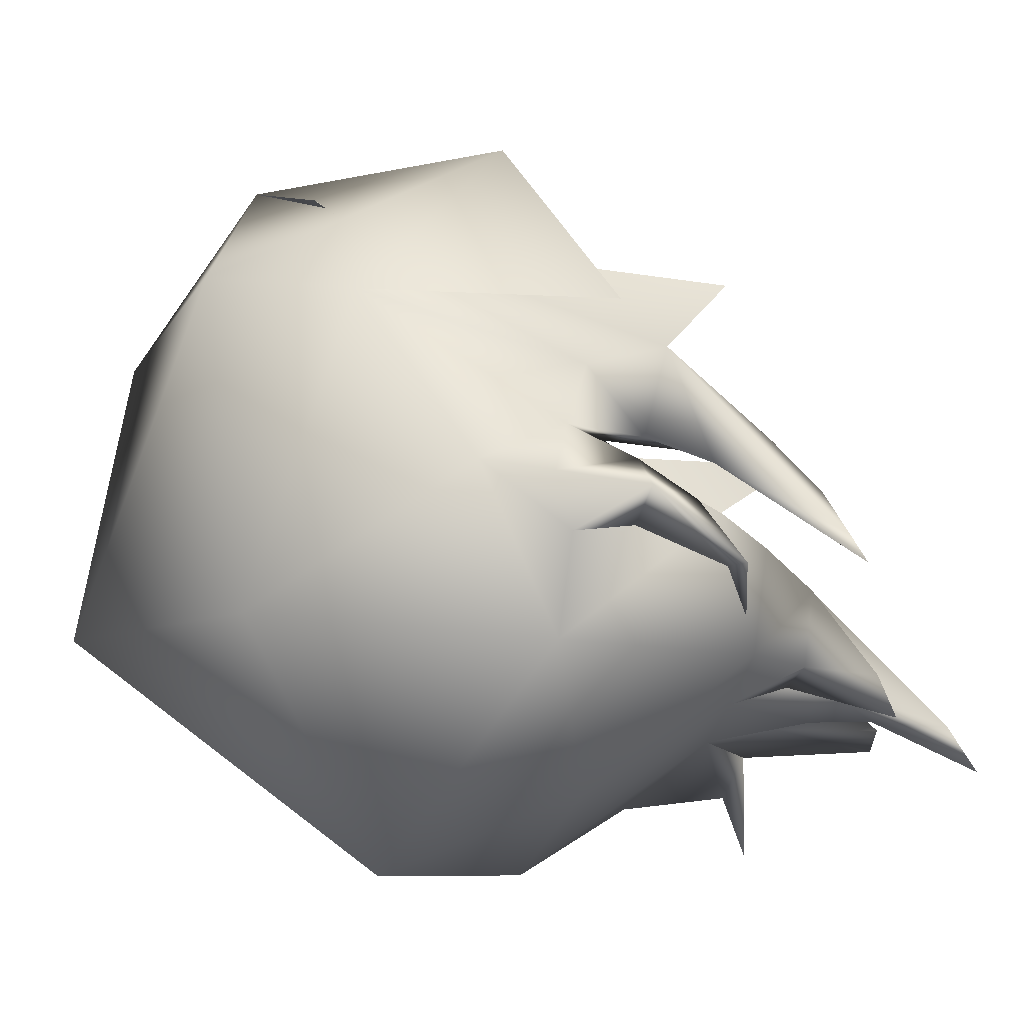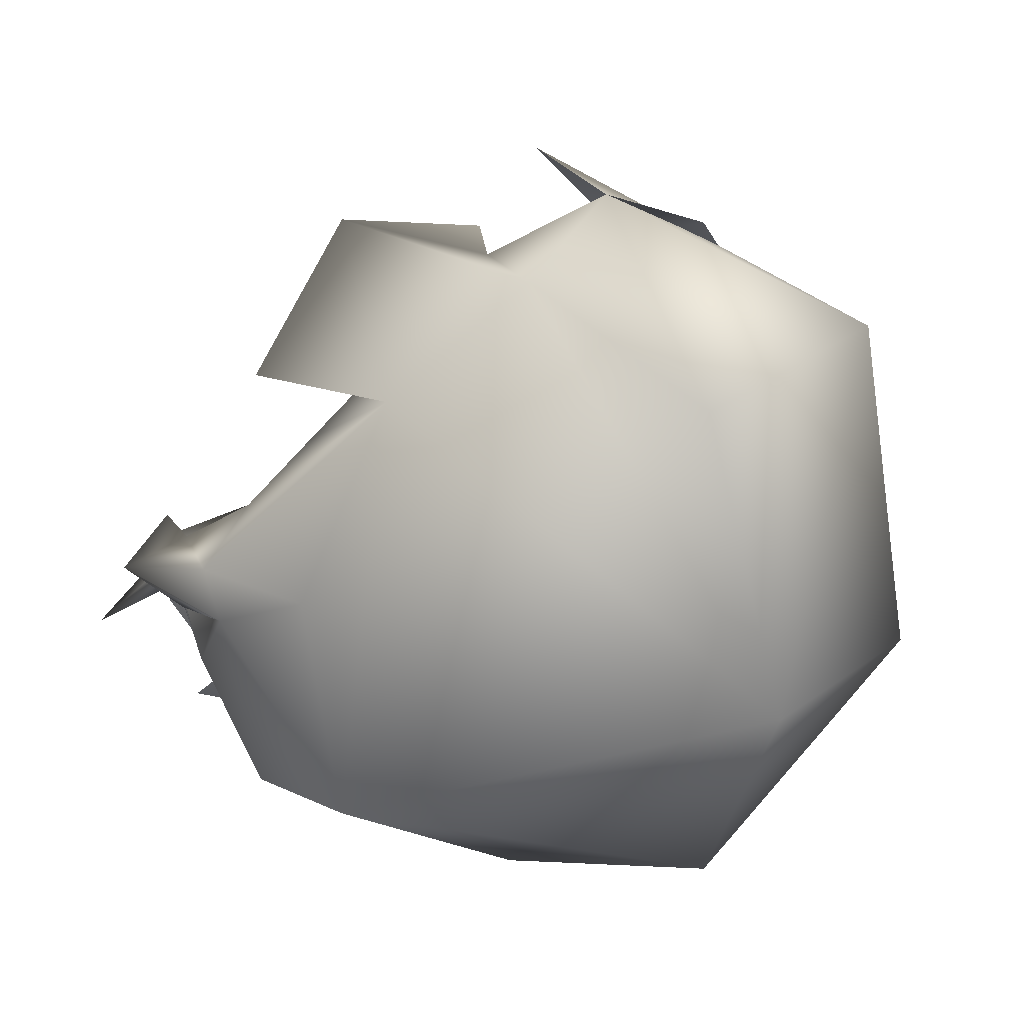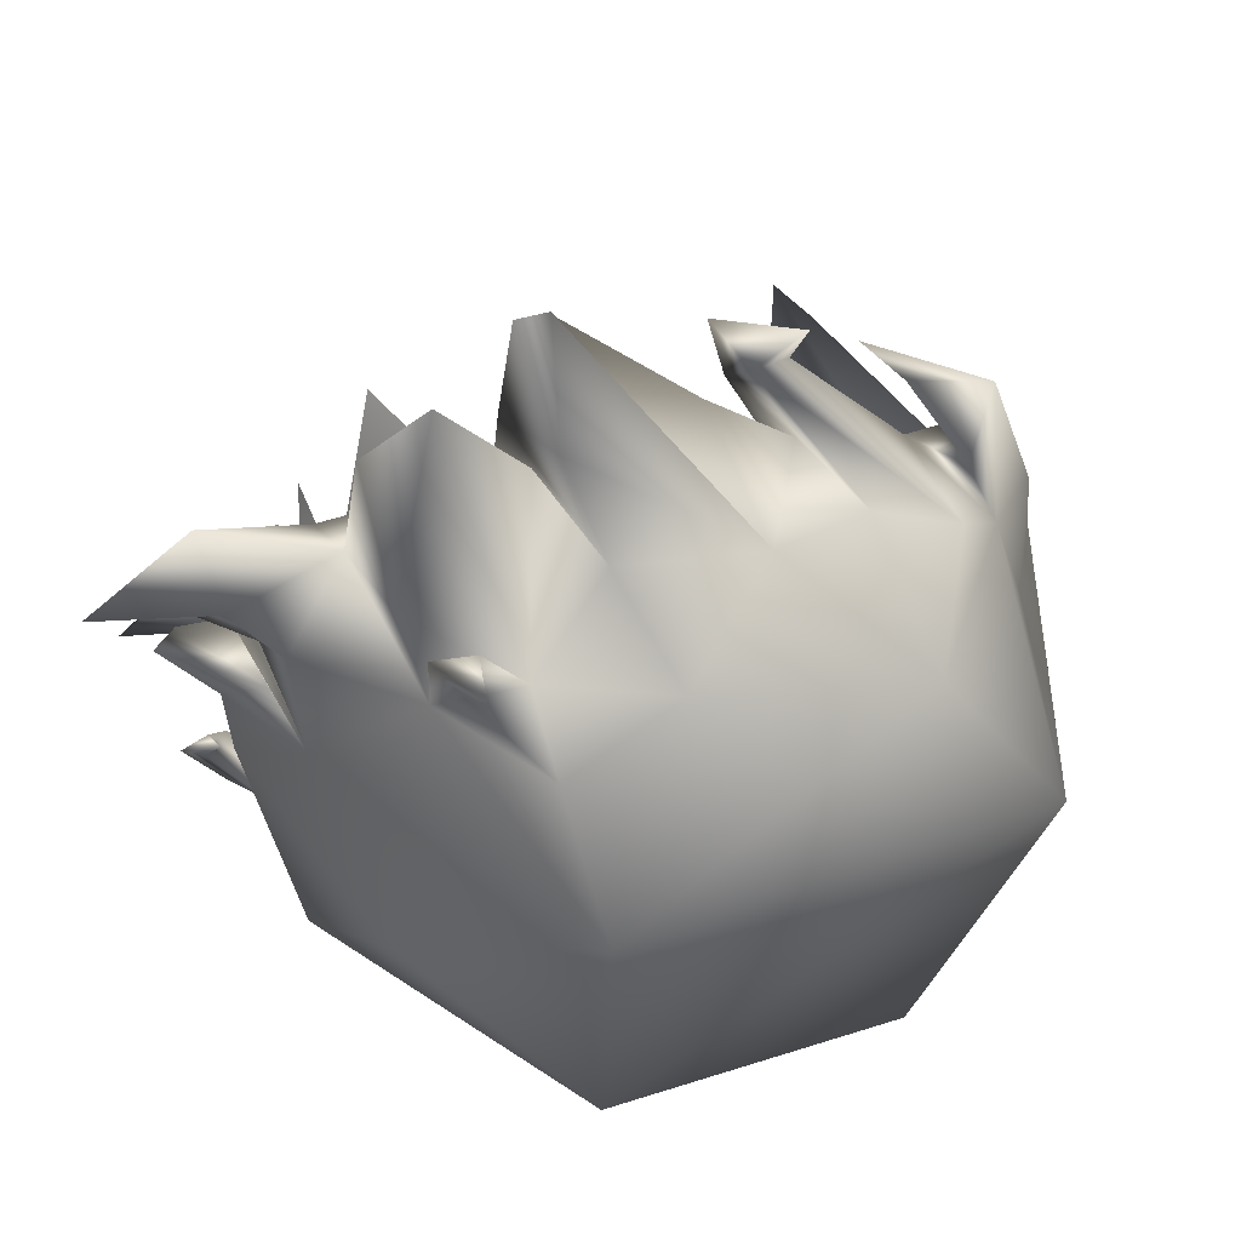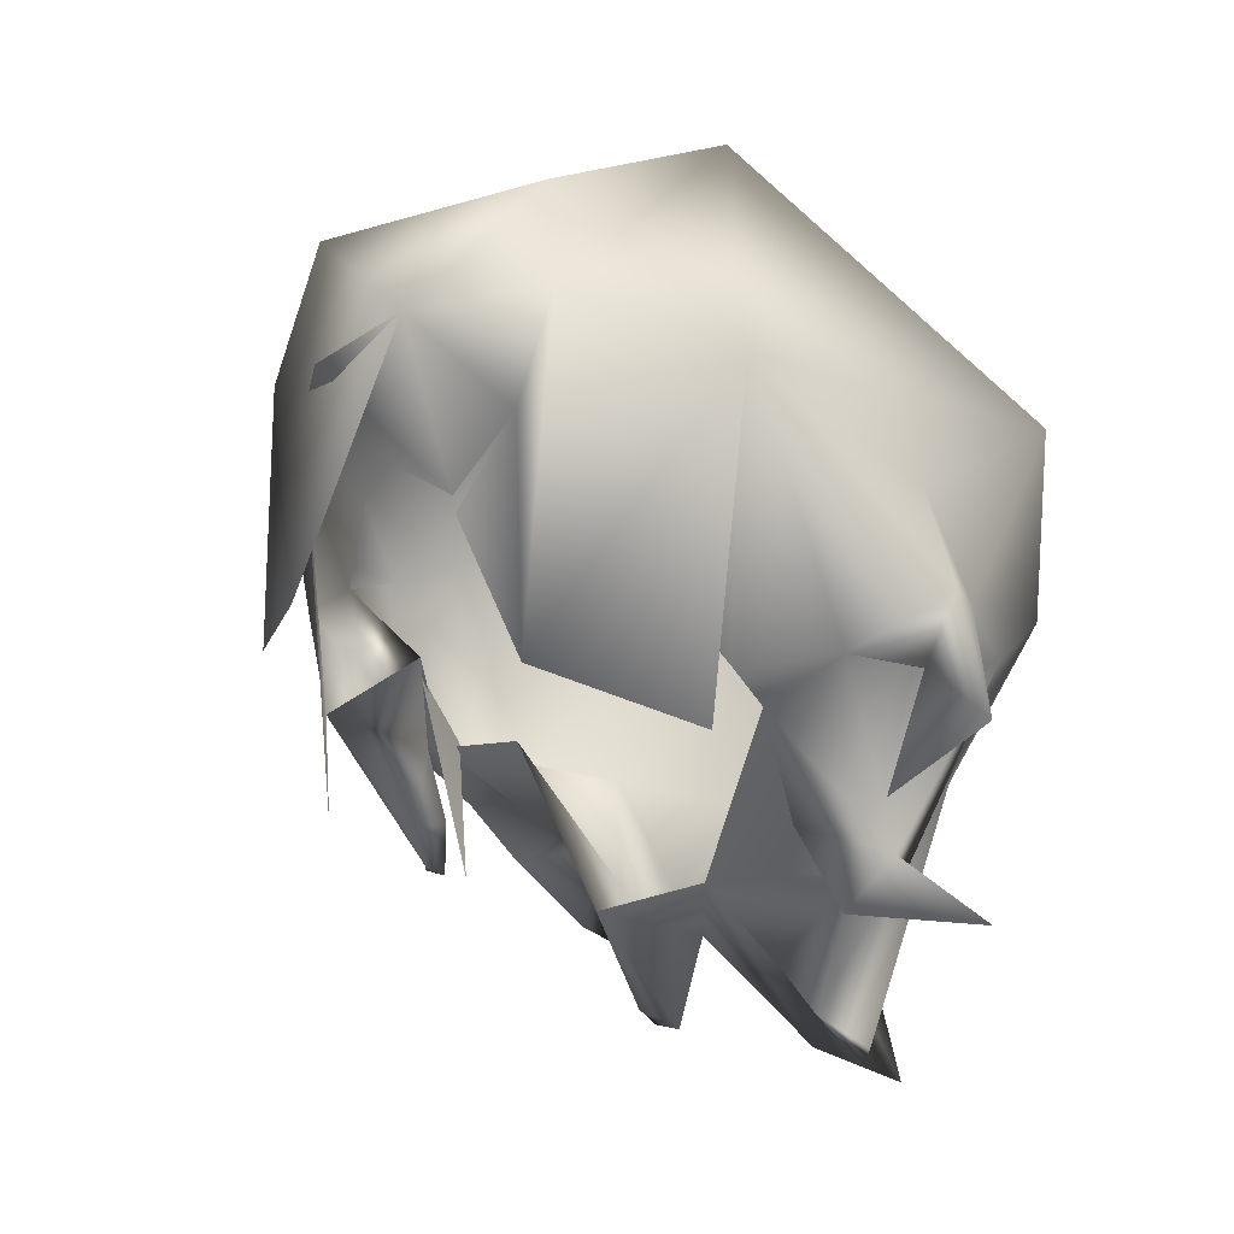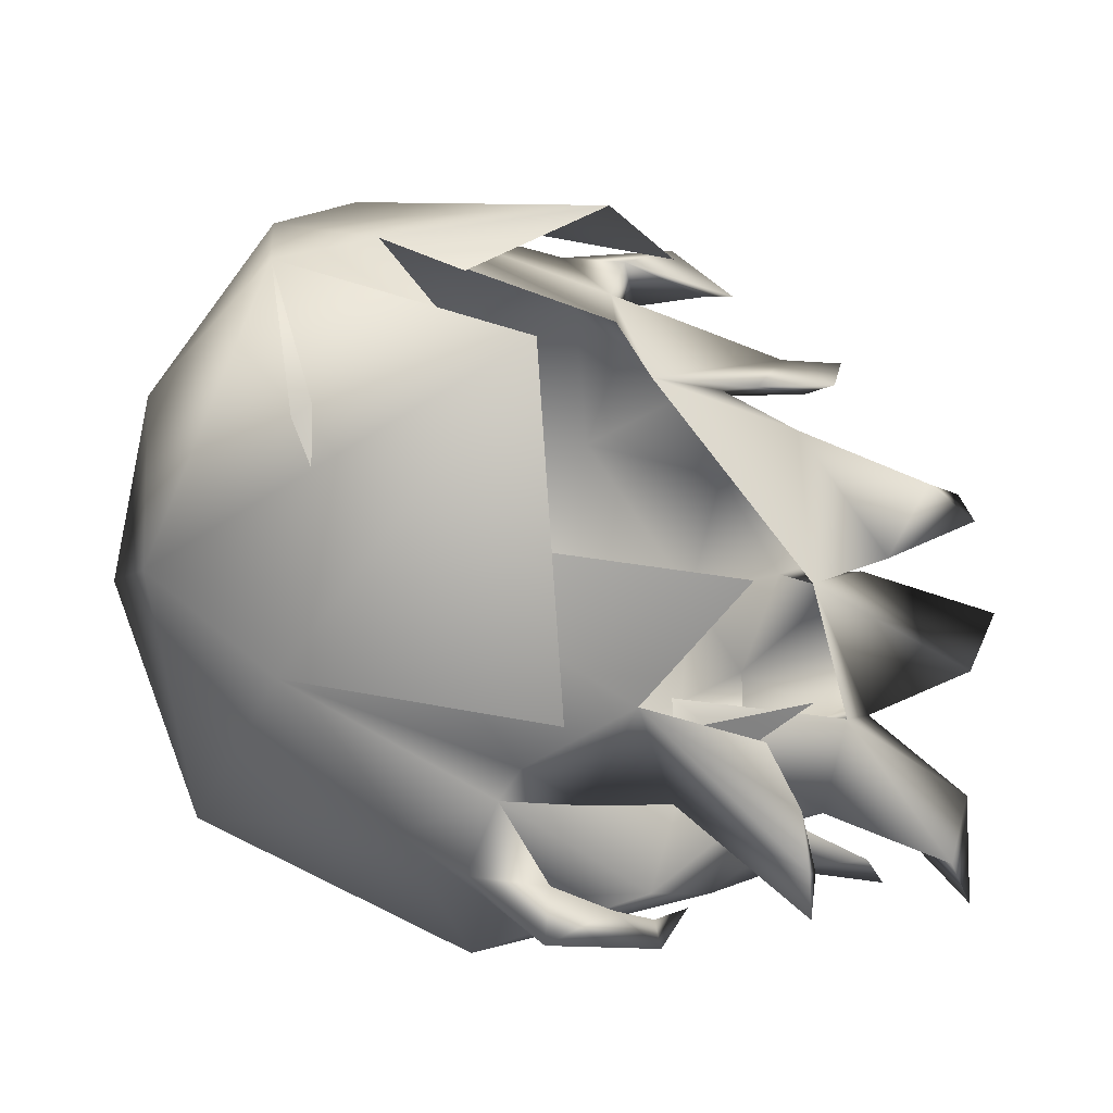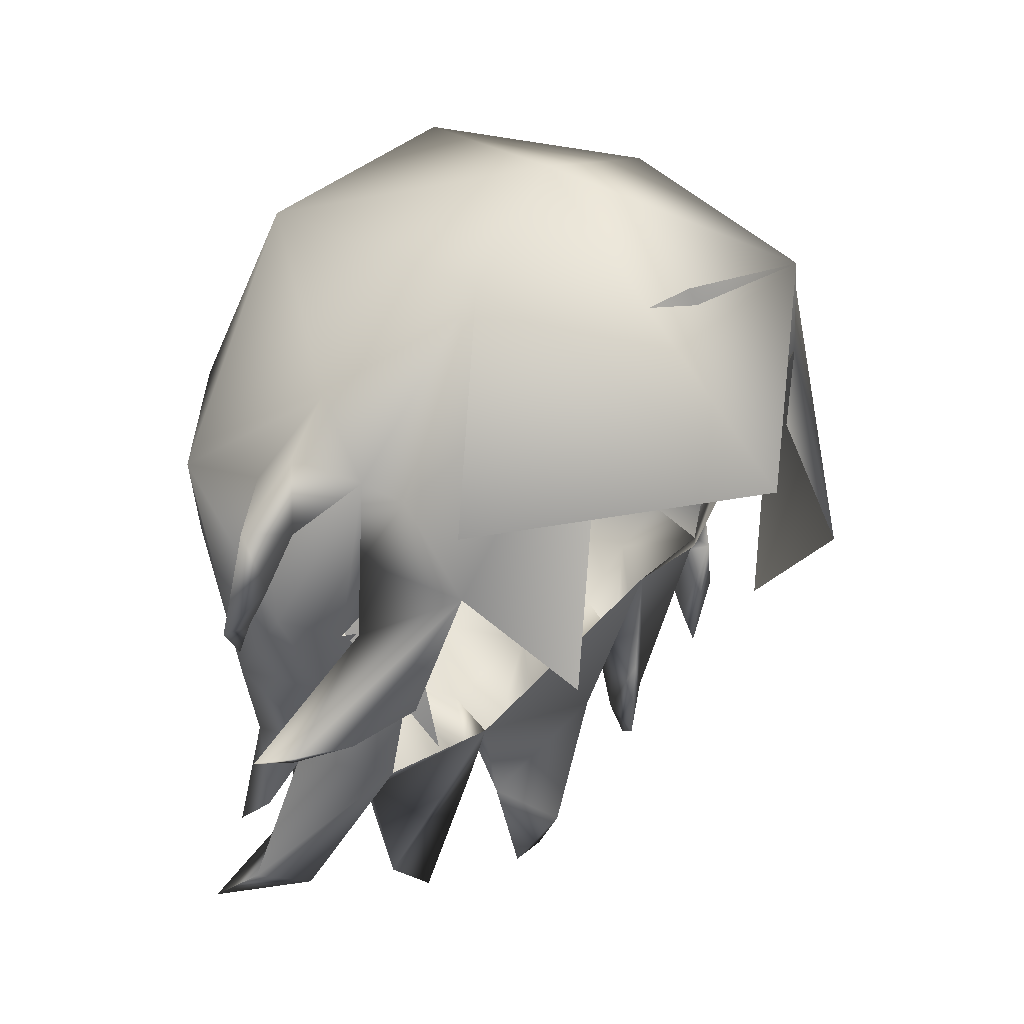
<metadata>
{"format":"obj","ext":"obj","renderer":"f3d","projection":"perspective","resolution":1024,"background":"white","views":[{"elev":-3.5,"azim":-104.2,"up":"+Z"},{"elev":8.3,"azim":145.2,"up":"+Z"},{"elev":-46.4,"azim":33.0,"up":"+Z"},{"elev":1.0,"azim":43.6,"up":"+Y"},{"elev":57.6,"azim":-84.7,"up":"+Z"},{"elev":-1.0,"azim":-48.3,"up":"+Y"}]}
</metadata>
<code>
g NPC_W1_Lady_Hair_C_Lod2
v -0.1073 1.511 -0.02643
v -0.1073 1.511 -0.02643
v 0.05401 1.508 0.07267
v -0.0144 1.46 -0.08648
v -0.0144 1.46 -0.08648
v -0.0144 1.46 -0.08648
v -0.01398 1.425 -0.06717
v -0.01398 1.425 -0.06717
v -0.01398 1.425 -0.06717
v -0.01398 1.425 -0.06717
v -0.1054 1.509 -0.008594
v -0.1054 1.509 -0.008594
v -0.06137 1.512 -0.09936
v 0.09165 1.567 -0.08609
v 0.1105 1.526 -0.02263
v 0.1105 1.526 -0.02263
v -0.03698 1.435 -0.0802
v -0.07162 1.461 -0.03037
v -0.07162 1.461 -0.03037
v 0.1013 1.482 -0.02494
v 0.1013 1.482 -0.02494
v -0.08848 1.473 -0.05004
v -0.08848 1.473 -0.05004
v -0.08528 1.501 -0.0008877
v -0.08528 1.501 -0.0008877
v -0.07386 1.61 -0.04945
v 0.05141 1.396 -0.05982
v 0.05141 1.396 -0.05982
v -0.03091 1.433 -0.04062
v -0.03091 1.433 -0.04062
v 0.06332 1.464 -0.01593
v 0.06332 1.464 -0.01593
v 0.008416 1.479 -0.1076
v 0.01188 1.444 -0.03918
v 0.01188 1.444 -0.03918
v 0.08747 1.487 -0.05775
v 0.08747 1.487 -0.05775
v 0.07254 1.442 -0.02513
v 0.07254 1.442 -0.02513
v 0.07254 1.442 -0.02513
v 0.09446 1.473 -0.01486
v 0.09446 1.473 -0.01486
v -0.06548 1.5 -0.004933
v 0.02986 1.544 0.07144
v 0.08685 1.509 -0.008248
v 0.08685 1.509 -0.008248
v 0.08685 1.509 -0.008248
v 0.08685 1.509 -0.008248
v 0.004595 1.648 -0.05625
v -0.08649 1.518 0.01869
v -0.08771 1.524 0.002249
v -0.08771 1.524 0.002249
v -0.08771 1.524 0.002249
v -0.08771 1.524 0.002249
v -0.08771 1.524 0.002249
v 0.08467 1.457 -0.03113
v -0.005654 1.522 0.09313
v -0.04098 1.482 -0.01905
v -0.09837 1.483 -0.02249
v -0.06755 1.448 -0.06384
v 0.02149 1.593 0.08119
v 0.02149 1.593 0.08119
v 0.02149 1.593 0.08119
v 0.0505 1.412 -0.0405
v 0.0505 1.412 -0.0405
v -0.07738 1.58 0.03862
v -0.07738 1.58 0.03862
v -0.07738 1.58 0.03862
v 0.01521 1.63 0.0247
v 0.01521 1.63 0.0247
v 0.01521 1.63 0.0247
v 0.07369 1.491 0.02703
v 0.01345 1.394 -0.08388
v 0.01345 1.394 -0.08388
v -0.003665 1.445 -0.09155
v -0.003665 1.445 -0.09155
v -0.06984 1.48 -0.02409
v 0.00975 1.445 -0.09629
v 0.00975 1.445 -0.09629
v 0.04231 1.479 -0.09829
v -0.05969 1.48 -0.002256
v -0.1186 1.509 -0.01636
v -0.0649 1.445 -0.04212
v -0.0649 1.445 -0.04212
v 0.1055 1.506 -0.01617
v 0.1055 1.506 -0.01617
v -0.08385 1.507 0.03745
v -0.04694 1.444 -0.004889
v 0.03916 1.386 -0.0914
v 0.03916 1.386 -0.0914
v 0.03908 1.453 -0.07851
v 0.03908 1.453 -0.07851
v 0.03908 1.453 -0.07851
v 0.06512 1.451 -0.03912
v 0.06512 1.451 -0.03912
v -0.1029 1.483 -0.0369
v -0.1029 1.483 -0.0369
v 0.07934 1.449 -0.04023
v 0.07934 1.449 -0.04023
v -0.006108 1.435 -0.08291
v 0.01911 1.437 -0.1236
v 0.01911 1.437 -0.1236
v 0.02922 1.422 -0.04961
v -0.09373 1.55 -0.008344
v -0.07858 1.467 -0.06037
v 0.1052 1.503 -0.03715
v 0.1052 1.503 -0.03715
v -0.0006715 1.515 -0.1264
v -0.07024 1.49 0.0263
v -0.07024 1.49 0.0263
v 0.0757 1.475 -0.03638
v 0.0757 1.475 -0.03638
v 0.0757 1.475 -0.03638
v -0.08388 1.44 -0.03135
v -0.05821 1.392 -0.09449
v -0.06331 1.456 0.0008579
v -0.06331 1.456 0.0008579
v -0.03236 1.395 -0.07721
v -0.03236 1.395 -0.07721
v 0.05872 1.495 -0.009227
v 0.05872 1.495 -0.009227
v 0.05872 1.495 -0.009227
v 0.05872 1.495 -0.009227
v -0.06265 1.458 -0.01214
v -0.0401 1.417 -0.08014
v -0.05256 1.398 -0.0815
v -0.05256 1.398 -0.0815
v -0.05256 1.398 -0.0815
v 0.03409 1.429 -0.06532
v 0.03409 1.429 -0.06532
v -0.04237 1.57 0.05811
v 0.1188 1.493 -0.02576
v 0.08772 1.516 -0.08771
v -0.1077 1.479 -0.03607
v 0.103 1.521 -0.03882
v 0.103 1.521 -0.03882
v 0.103 1.521 -0.03882
v 0.04396 1.568 0.06467
v 0.04396 1.568 0.06467
v -0.02108 1.582 0.07239
v -0.06181 1.418 -0.07844
v -0.06181 1.418 -0.07844
v -0.103 1.531 -0.01171
v -0.103 1.531 -0.01171
v 0.06962 1.472 -0.07304
v 0.05724 1.402 -0.05484
v 0.05724 1.402 -0.05484
v -0.08655 1.442 -0.02702
v -0.08655 1.442 -0.02702
v 0.1012 1.506 -0.05239
v 0.1001 1.439 -0.05157
v 0.1001 1.439 -0.05157
v 0.1001 1.439 -0.05157
v -0.05192 1.618 0.04394
v -0.05192 1.618 0.04394
v -0.04355 1.463 0.04836
v 0.08551 1.582 0.02752
v 0.08551 1.582 0.02752
v 0.08551 1.582 0.02752
v -0.04683 1.437 -0.06774
v -0.04683 1.437 -0.06774
v 0.004331 1.449 -0.1043
v 0.004331 1.449 -0.1043
v 0.04396 1.568 0.06467
v -0.03693 1.566 -0.1231
v -0.1057 1.492 -0.01924
v -0.1057 1.492 -0.01924
v 0.05094 1.598 0.0587
v 0.05094 1.598 0.0587
v 0.05094 1.598 0.0587
v 0.02042 1.548 0.0635
v -0.07458 1.445 -0.01446
v -0.07458 1.445 -0.01446
v -0.05821 1.392 -0.09449
v -0.1014 1.482 -0.03178
v -0.1014 1.482 -0.03178
v -0.06126 1.423 -0.06618
v -0.06126 1.423 -0.06618
v -0.06001 1.505 0.0002153
v -0.06001 1.505 0.0002153
v -0.05279 1.448 -0.06978
v -0.05279 1.448 -0.06978
v -0.09608 1.44 -0.03516
v -0.09608 1.44 -0.03516
v 0.04098 1.43 -0.06435
v 0.04098 1.43 -0.06435
v -0.1015 1.526 -0.02775
v -0.1015 1.526 -0.02775
v -0.1015 1.526 -0.02775
v -0.1042 1.531 -0.05666
v -0.0735 1.478 -0.0206
v -0.0735 1.478 -0.0206
v -0.0735 1.478 -0.0206
v -0.05504 1.467 -0.07473
v -0.05504 1.467 -0.07473
v -0.05504 1.467 -0.07473
v 0.09387 1.551 -0.03041
v -0.04237 1.57 0.05811
v 0.01216 1.462 -0.09297
v 0.01216 1.462 -0.09297
v 0.01216 1.462 -0.09297
v 0.06394 1.506 0.009104
v -0.07958 1.479 -0.007167
v -0.07958 1.479 -0.007167
g NPC_W1_Lady_Hair_C_Lod2_0
f 76 5 163
f 91 103 35
f 76 163 102
f 95 35 103
f 163 201 79
f 103 91 186
f 35 95 123
f 95 113 123
f 95 103 65
f 79 102 163
f 186 27 103
f 103 27 65
f 27 146 65
f 129 92 34
f 151 39 98
f 29 7 34
f 7 74 34
f 98 39 31
f 34 74 129
f 112 98 31
f 36 98 112
f 90 129 74
f 121 112 31
f 45 202 122
f 58 193 161
f 161 193 196
f 161 30 58
f 157 202 45
f 30 161 126
f 164 202 157
f 9 30 119
f 119 30 126
f 126 174 119
f 88 43 77
f 42 86 21
f 86 107 21
f 86 47 107
f 47 137 107
f 140 131 171
f 63 140 171
f 52 180 25
f 180 81 25
f 180 109 81
f 109 117 81
f 81 203 25
f 139 63 171
f 203 81 124
f 124 81 117
f 148 204 184
f 117 173 124
f 203 124 114
f 173 114 124
f 148 172 110
f 173 149 114
f 148 110 204
f 172 116 110
f 198 110 156
f 50 110 198
f 114 183 203
f 183 114 149
f 204 110 24
f 110 50 24
f 51 24 50
f 168 71 62
f 50 198 66
f 51 50 66
f 78 75 101
f 75 78 200
f 4 75 200
f 181 178 141
f 83 178 181
f 83 181 194
f 18 83 194
f 194 191 18
f 22 97 175
f 97 167 175
f 97 2 167
f 2 12 167
f 12 2 188
f 55 12 188
f 56 153 99
f 152 56 40
f 56 32 38
f 99 150 56
f 56 120 32
f 120 56 48
f 71 155 62
f 48 56 150
f 48 150 136
f 136 197 15
f 57 155 67
f 197 158 15
f 15 158 48
f 14 158 197
f 14 49 158
f 49 170 158
f 14 197 136
f 49 69 170
f 49 14 165
f 14 108 165
f 62 155 57
f 14 133 108
f 133 14 136
f 150 133 136
f 37 150 99
f 37 133 150
f 145 147 185
f 185 147 28
f 145 64 147
f 145 94 64
f 145 111 94
f 111 145 37
f 145 133 37
f 185 93 145
f 108 133 80
f 80 133 145
f 80 145 93
f 33 108 80
f 6 108 33
f 33 162 6
f 162 33 199
f 80 199 33
f 6 199 100
f 199 80 93
f 130 199 93
f 199 89 100
f 130 89 199
f 100 89 73
f 10 100 73
f 10 6 100
f 6 195 108
f 6 10 17
f 195 6 17
f 125 17 8
f 8 118 125
f 118 115 125
f 125 115 128
f 127 160 125
f 160 17 125
f 17 160 195
f 195 13 108
f 165 108 13
f 60 182 142
f 177 60 142
f 195 182 60
f 195 105 13
f 105 195 60
f 26 165 190
f 190 165 13
f 177 84 60
f 60 84 105
f 13 105 190
f 84 19 105
f 190 105 59
f 59 105 19
f 87 57 67
f 190 59 187
f 192 59 19
f 59 53 187
f 53 59 192
f 192 179 53
f 104 190 187
f 187 144 104
f 104 144 53
f 53 68 104
f 104 26 190
f 104 68 26
f 26 49 165
f 154 49 26
f 154 26 68
f 154 70 49
f 169 61 138
f 159 169 3
f 3 72 159
f 3 169 138
f 44 3 138
f 134 23 176
f 134 96 23
f 176 166 134
f 134 82 96
f 166 82 134
f 96 82 1
f 166 11 82
f 16 46 85
f 132 16 85
f 16 132 135
f 132 106 135
f 1 82 189
f 82 143 189
f 82 11 143
f 11 54 143
f 20 106 132
f 41 132 85
f 41 20 132

</code>
